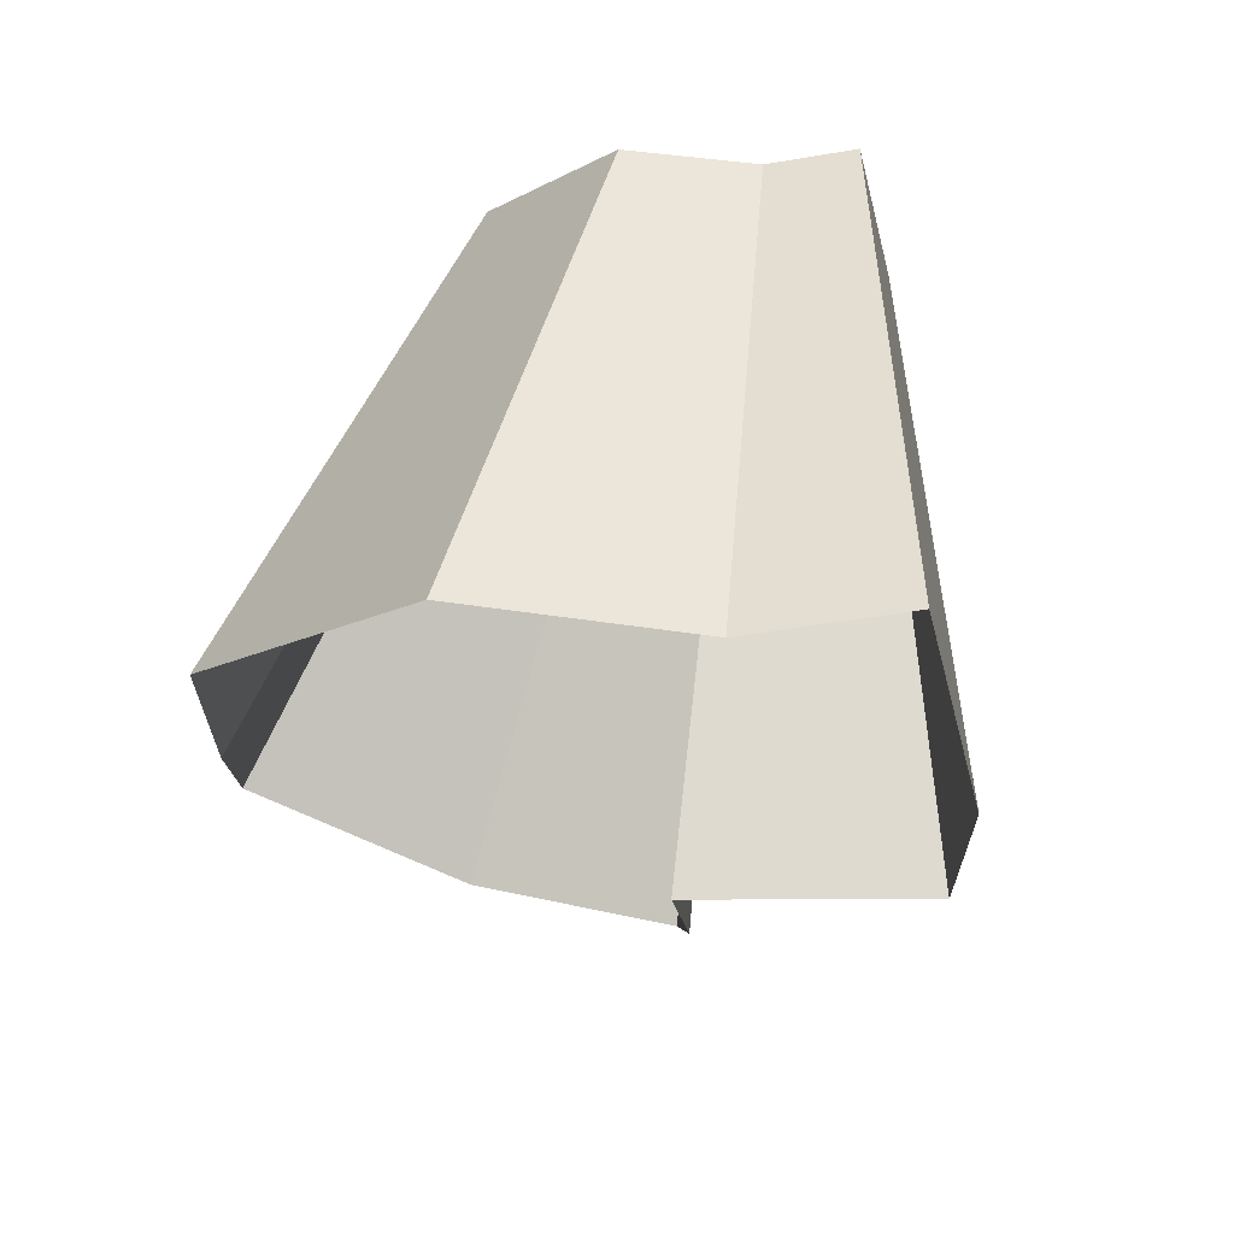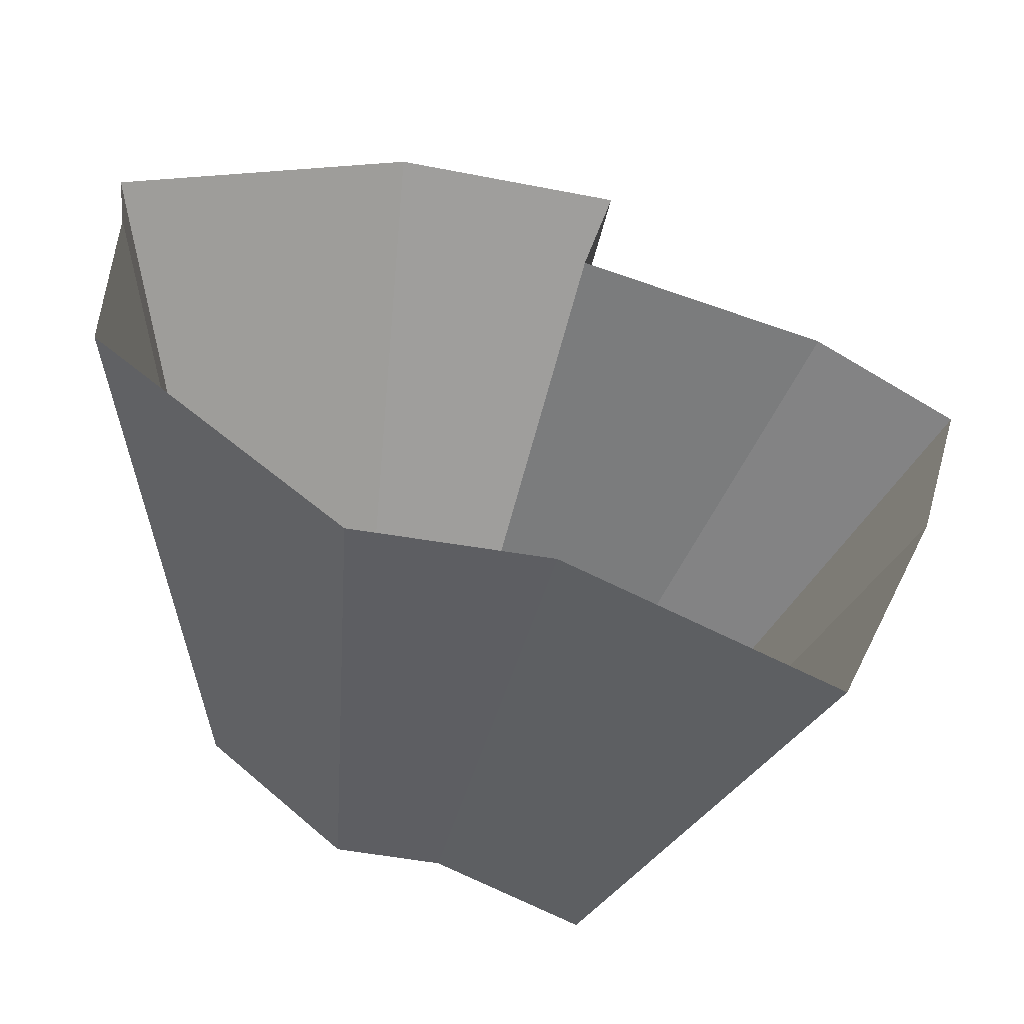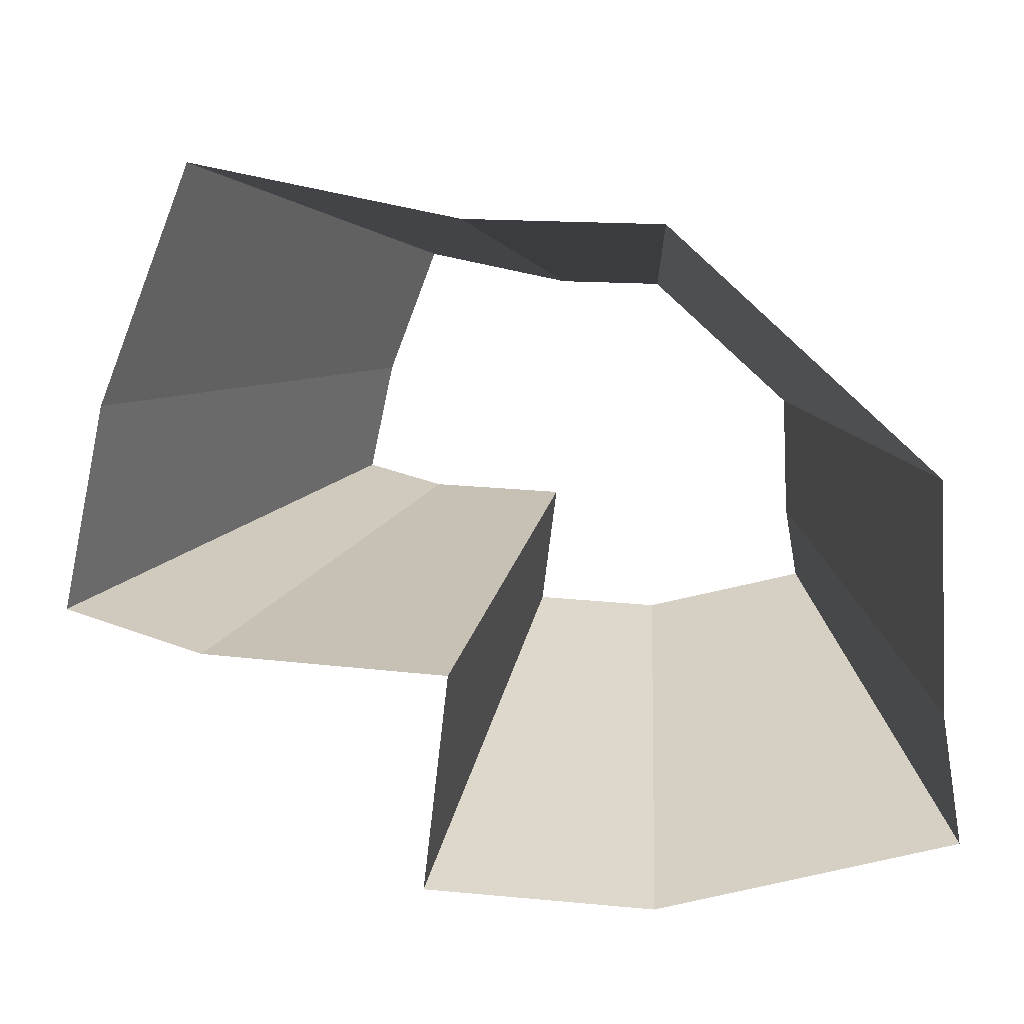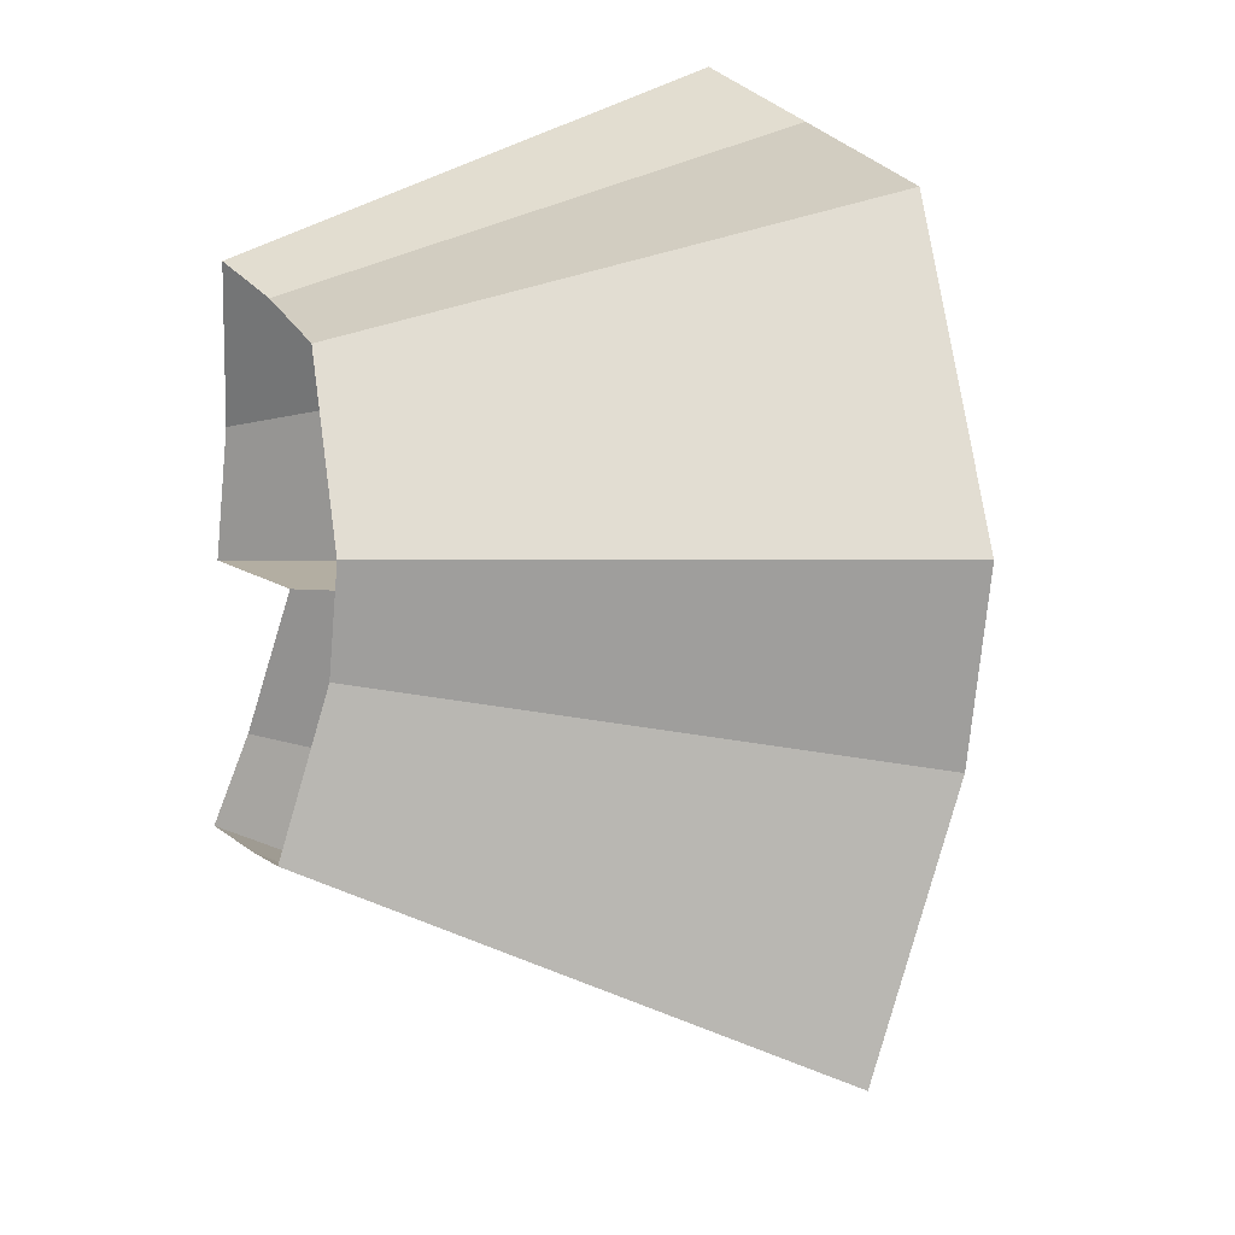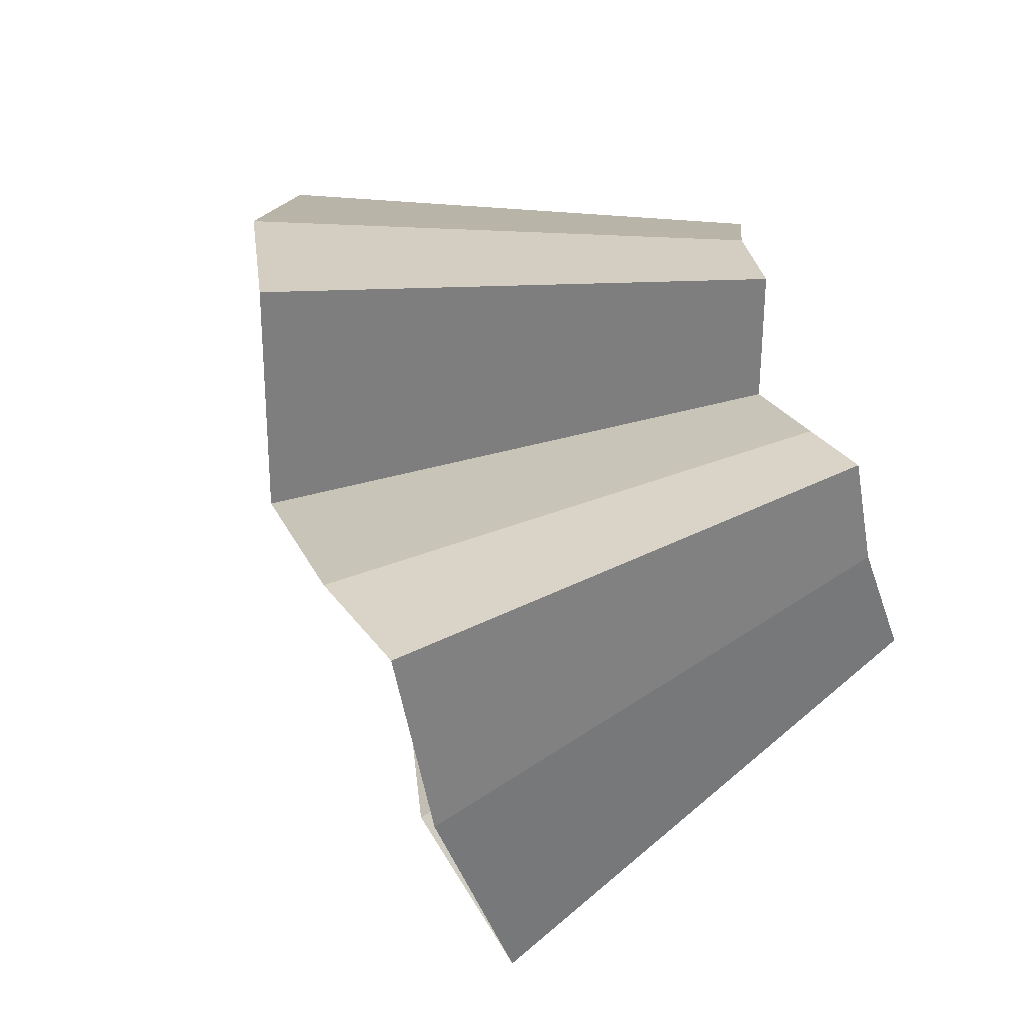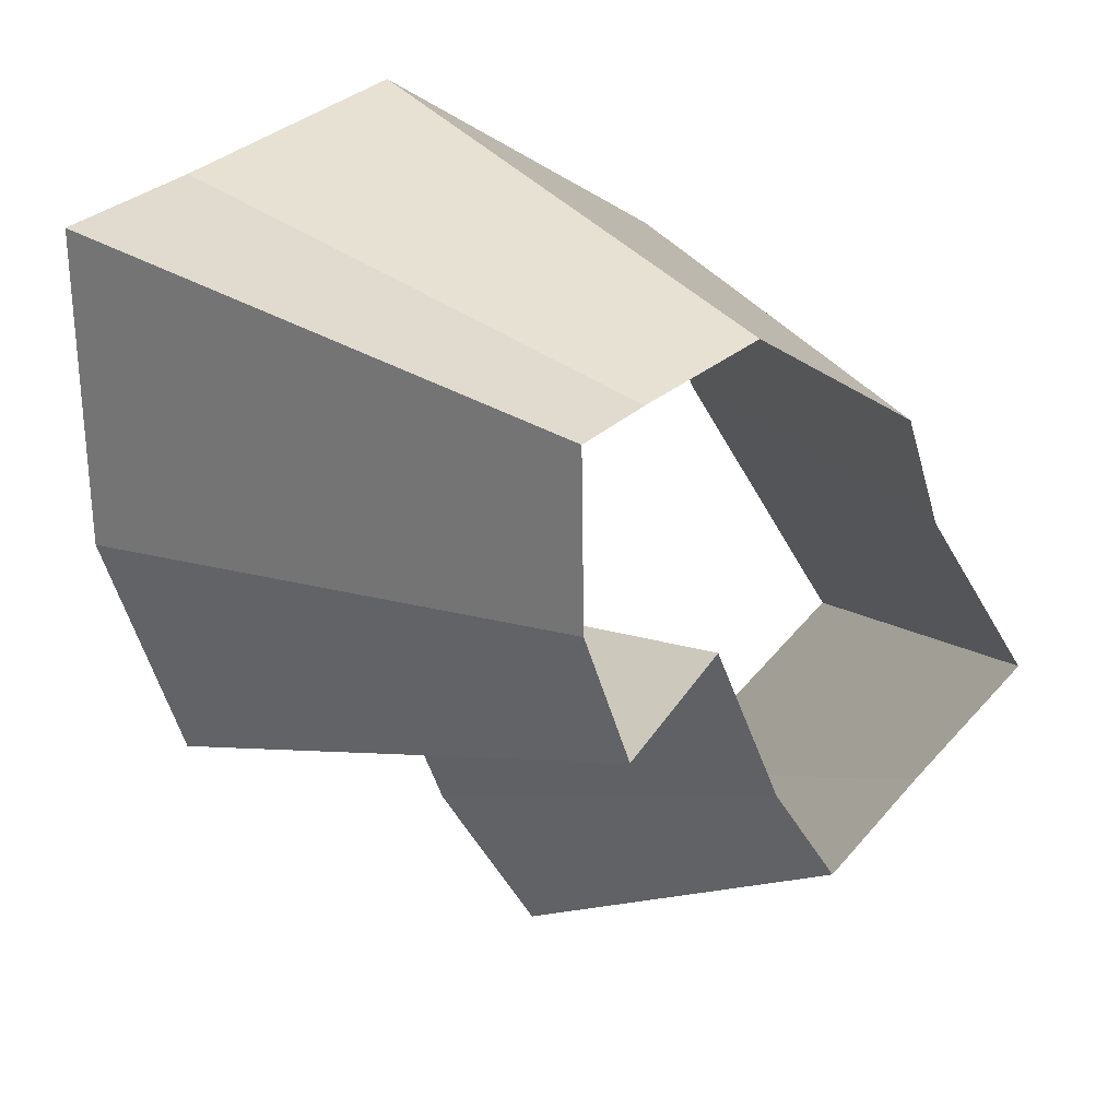
<metadata>
{"format":"obj","ext":"obj","renderer":"f3d","projection":"perspective","resolution":1024,"background":"white","views":[{"elev":59.9,"azim":-128.6,"up":"+Z"},{"elev":75.7,"azim":94.0,"up":"+Y"},{"elev":64.6,"azim":-89.1,"up":"+Y"},{"elev":20.8,"azim":109.2,"up":"+Z"},{"elev":-64.7,"azim":-36.1,"up":"+Z"},{"elev":-55.9,"azim":12.1,"up":"+Y"}]}
</metadata>
<code>
g shard13
v -0.2481 0.3468 0.07817
v -0.178 0.3897 -0.01424
v -0.3094 0.2933 0.08296
v -0.3017 0.3023 -0.08378
v -0.1739 0.3848 -0.08101
v -0.1416 0.3663 -0.175
v -0.2858 0.2796 -0.1696
v -0.2639 0.2661 -0.2203
v -0.21 0.3183 -0.2053
v -0.3614 0.2365 -0.01193
v -0.3403 0.2499 0.09312
v -0.3536 0.2306 -0.09251
v -0.3203 0.7014 -0.02564
v -0.4465 0.6243 0.1407
v -0.557 0.5279 0.1493
v -0.3131 0.6926 -0.1458
v -0.2548 0.6594 -0.3151
v -0.5431 0.5441 -0.1508
v -0.5145 0.5033 -0.3054
v -0.475 0.4791 -0.3965
v -0.378 0.5729 -0.3696
v -0.6126 0.4498 0.1676
v -0.6506 0.4257 -0.02147
v -0.6364 0.4151 -0.1665
v -0.2481 0.3468 0.07817
v -0.4465 0.6243 0.1407
v -0.3203 0.7014 -0.02564
v -0.178 0.3897 -0.01424
v -0.3131 0.6926 -0.1458
v -0.1739 0.3848 -0.08101
v -0.2858 0.2796 -0.1696
v -0.5145 0.5033 -0.3054
v -0.2639 0.2661 -0.2203
v -0.475 0.4791 -0.3965
v -0.21 0.3183 -0.2053
v -0.378 0.5729 -0.3696
v -0.2548 0.6594 -0.3151
v -0.1416 0.3663 -0.175
v -0.3094 0.2933 0.08296
v -0.557 0.5279 0.1493
v -0.6126 0.4498 0.1676
v -0.3403 0.2499 0.09312
v -0.3614 0.2365 -0.01193
v -0.6506 0.4257 -0.02147
v -0.3536 0.2306 -0.09251
v -0.6364 0.4151 -0.1665
v -0.5431 0.5441 -0.1508
v -0.3017 0.3023 -0.08378
g shard13_0
f 14 13 2
f 1 14 2
f 15 26 25
f 3 15 25
f 27 16 5
f 28 27 5
f 29 17 6
f 30 29 6
f 19 18 4
f 7 19 4
f 20 32 31
f 8 20 31
f 21 34 33
f 9 21 33
f 37 36 35
f 38 37 35
f 23 22 11
f 10 23 11
f 41 40 39
f 42 41 39
f 24 44 43
f 12 24 43
f 47 46 45
f 48 47 45

</code>
